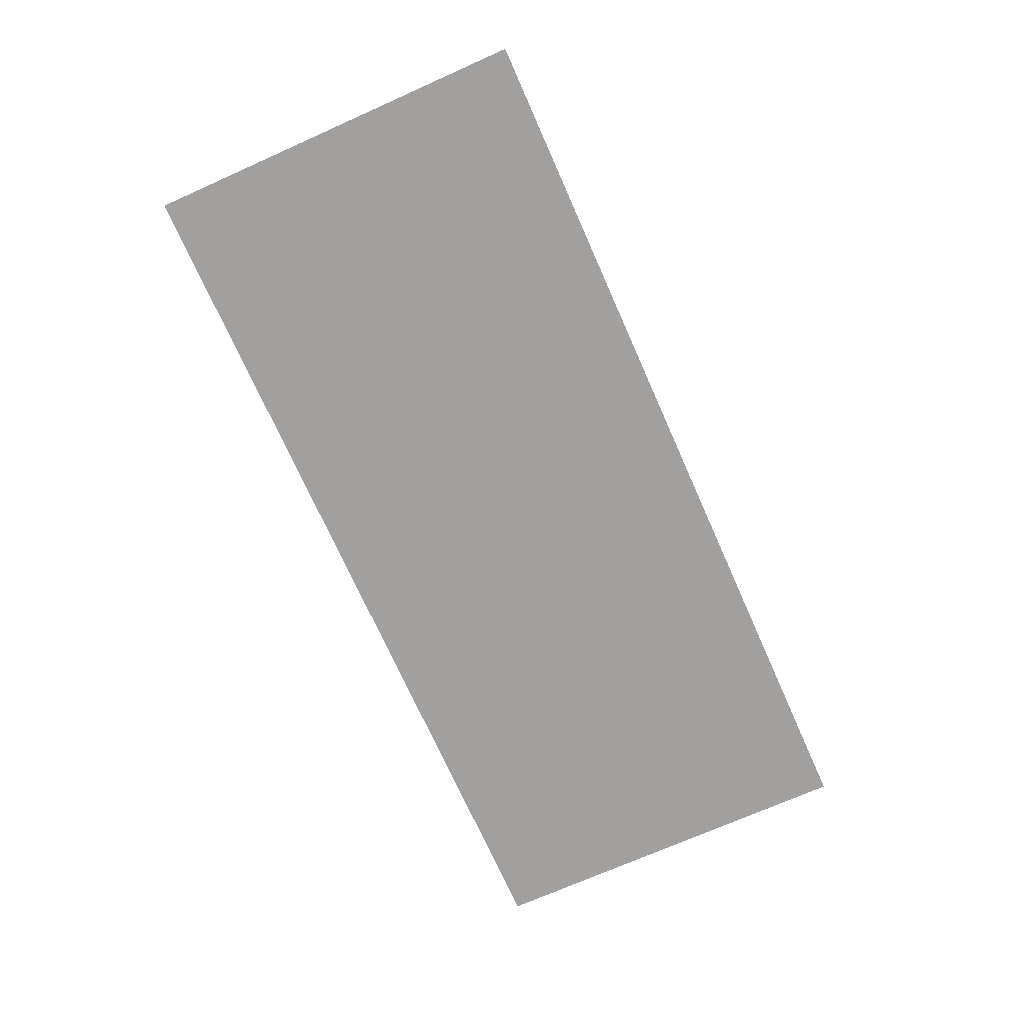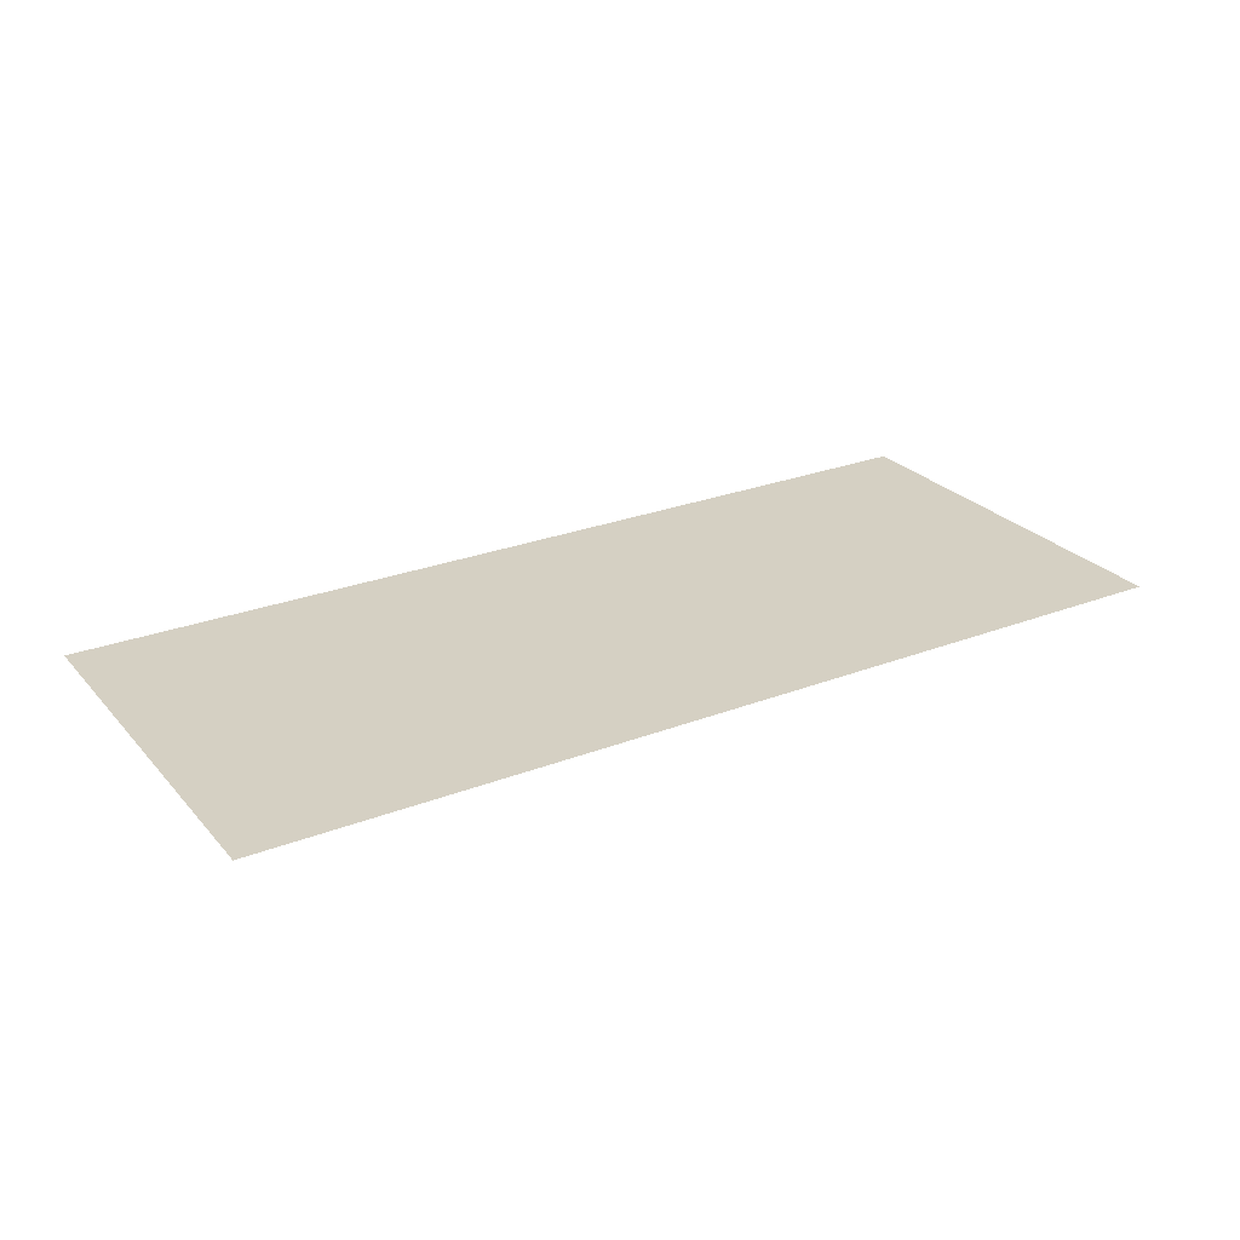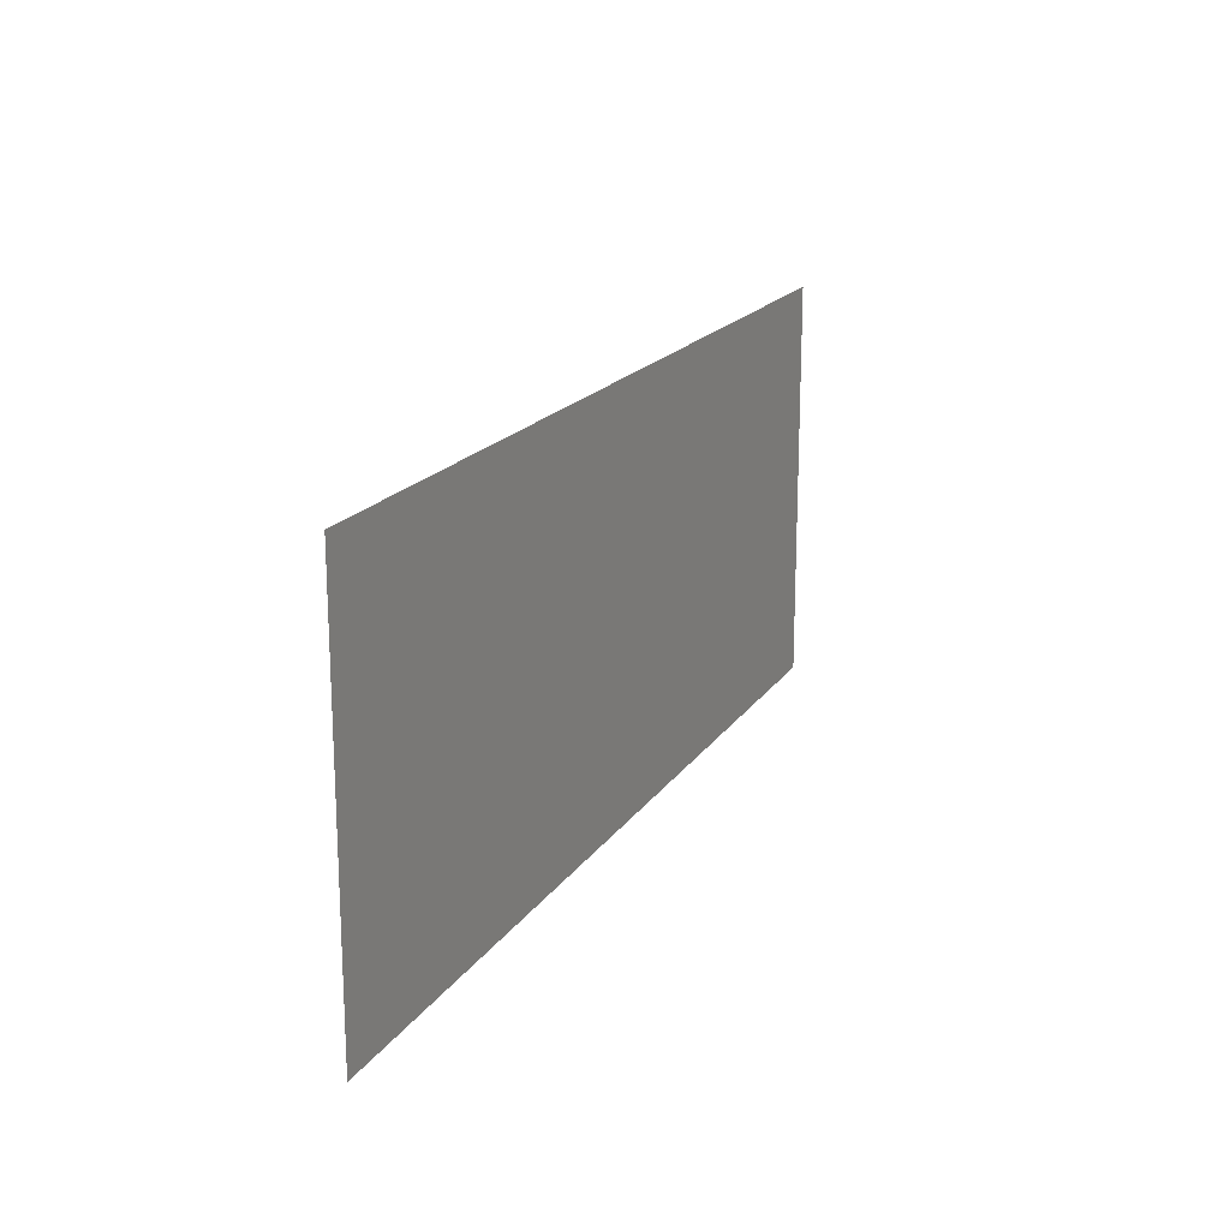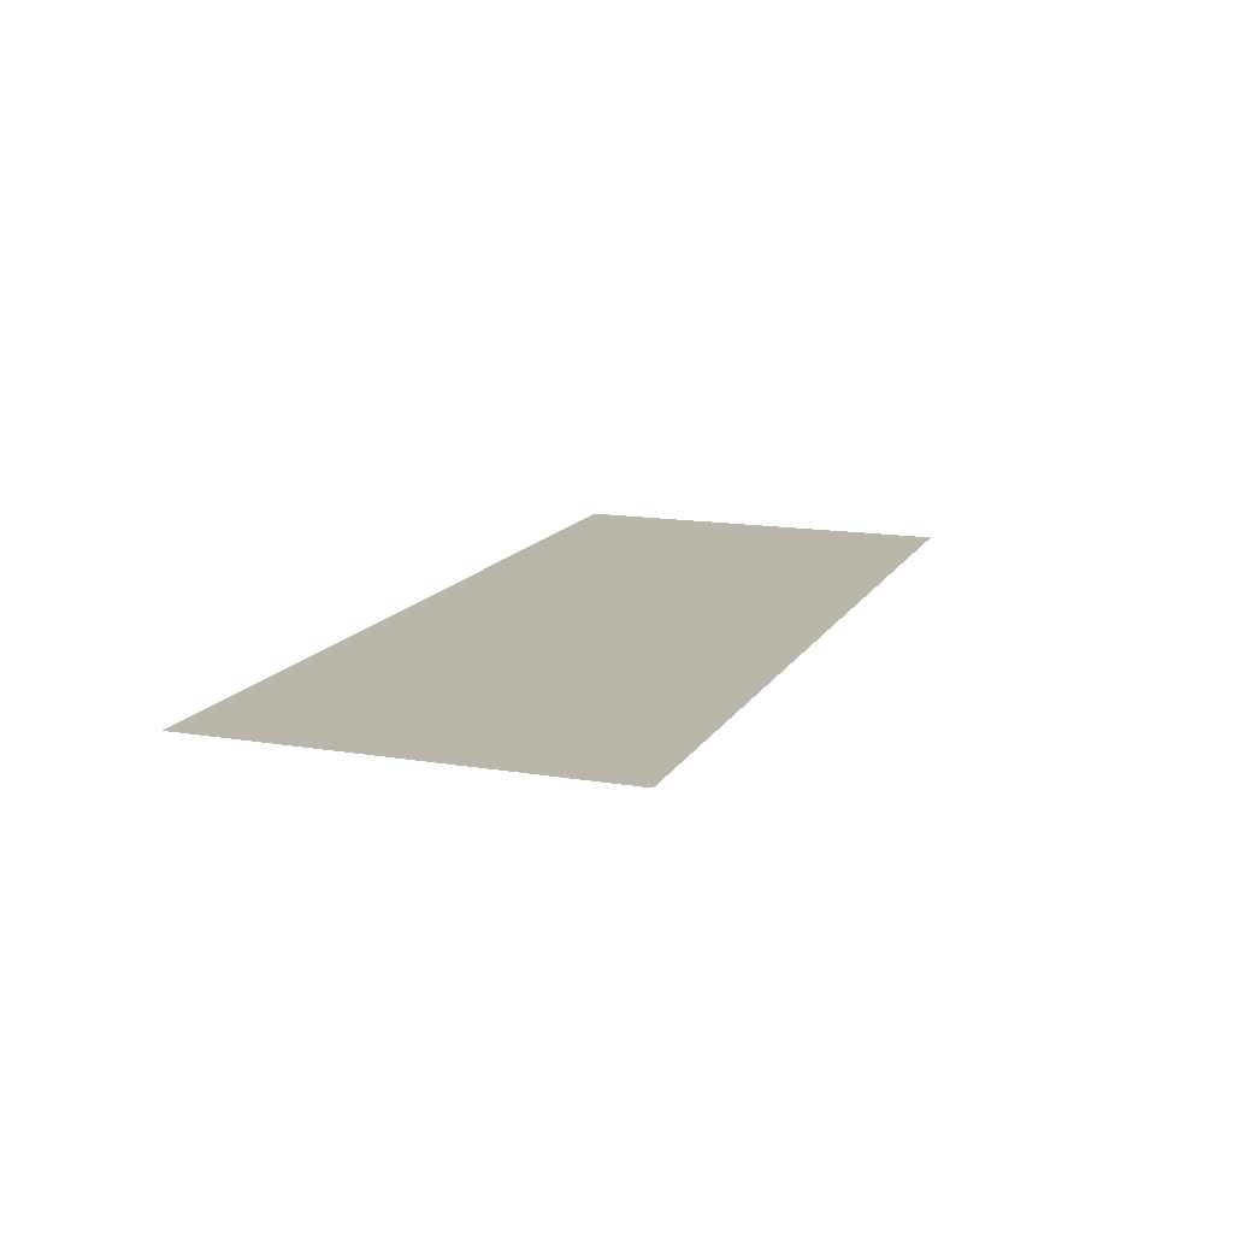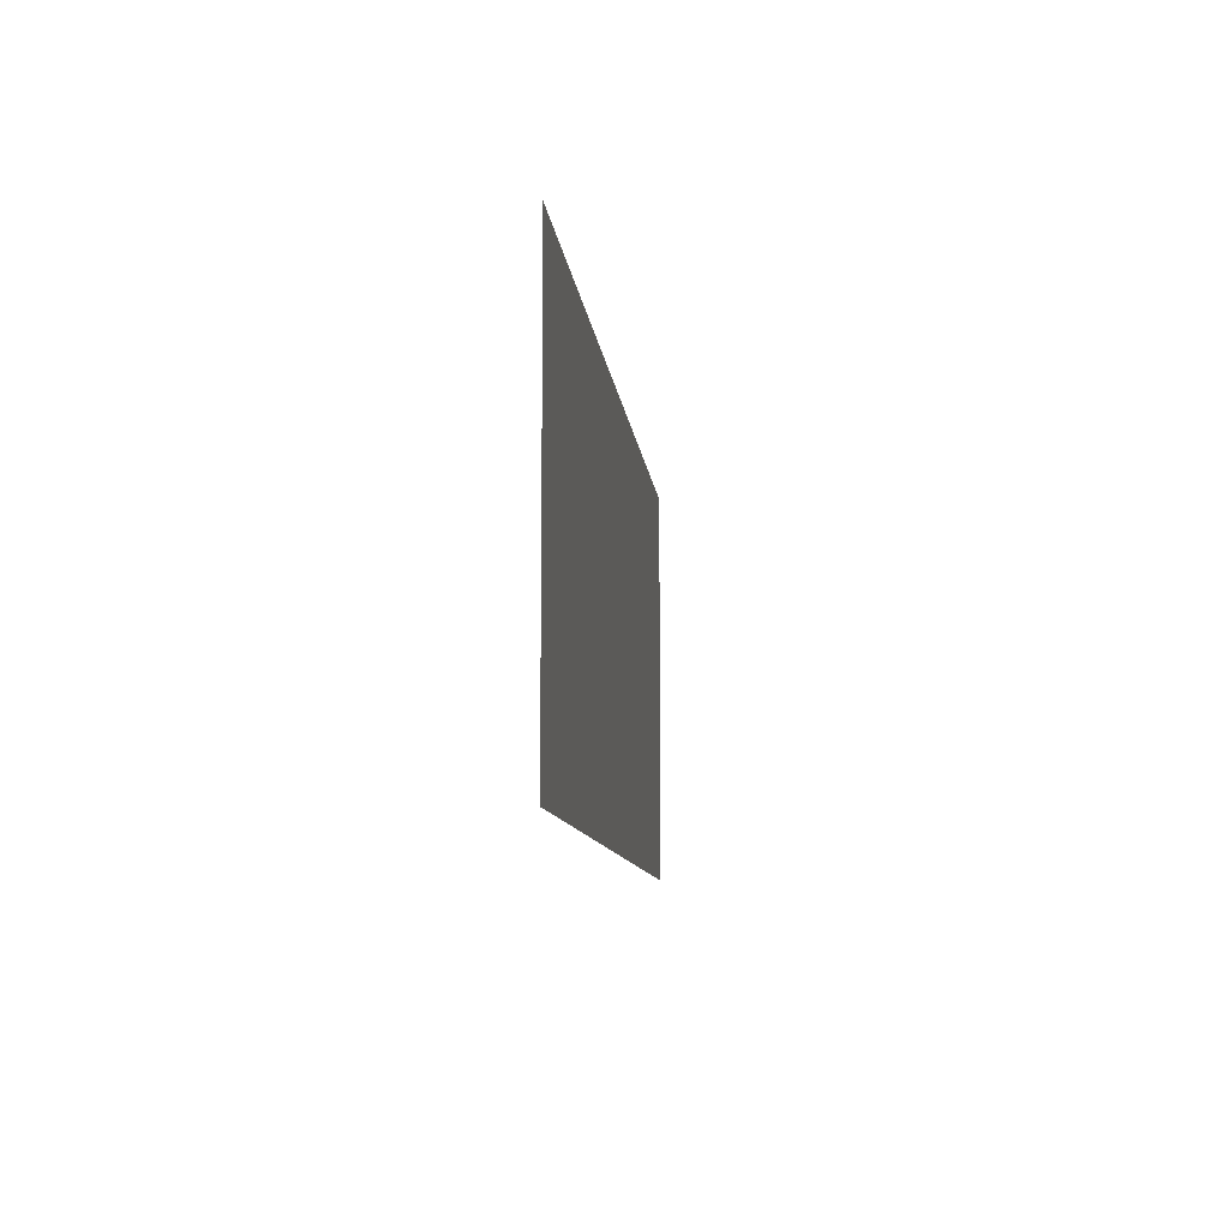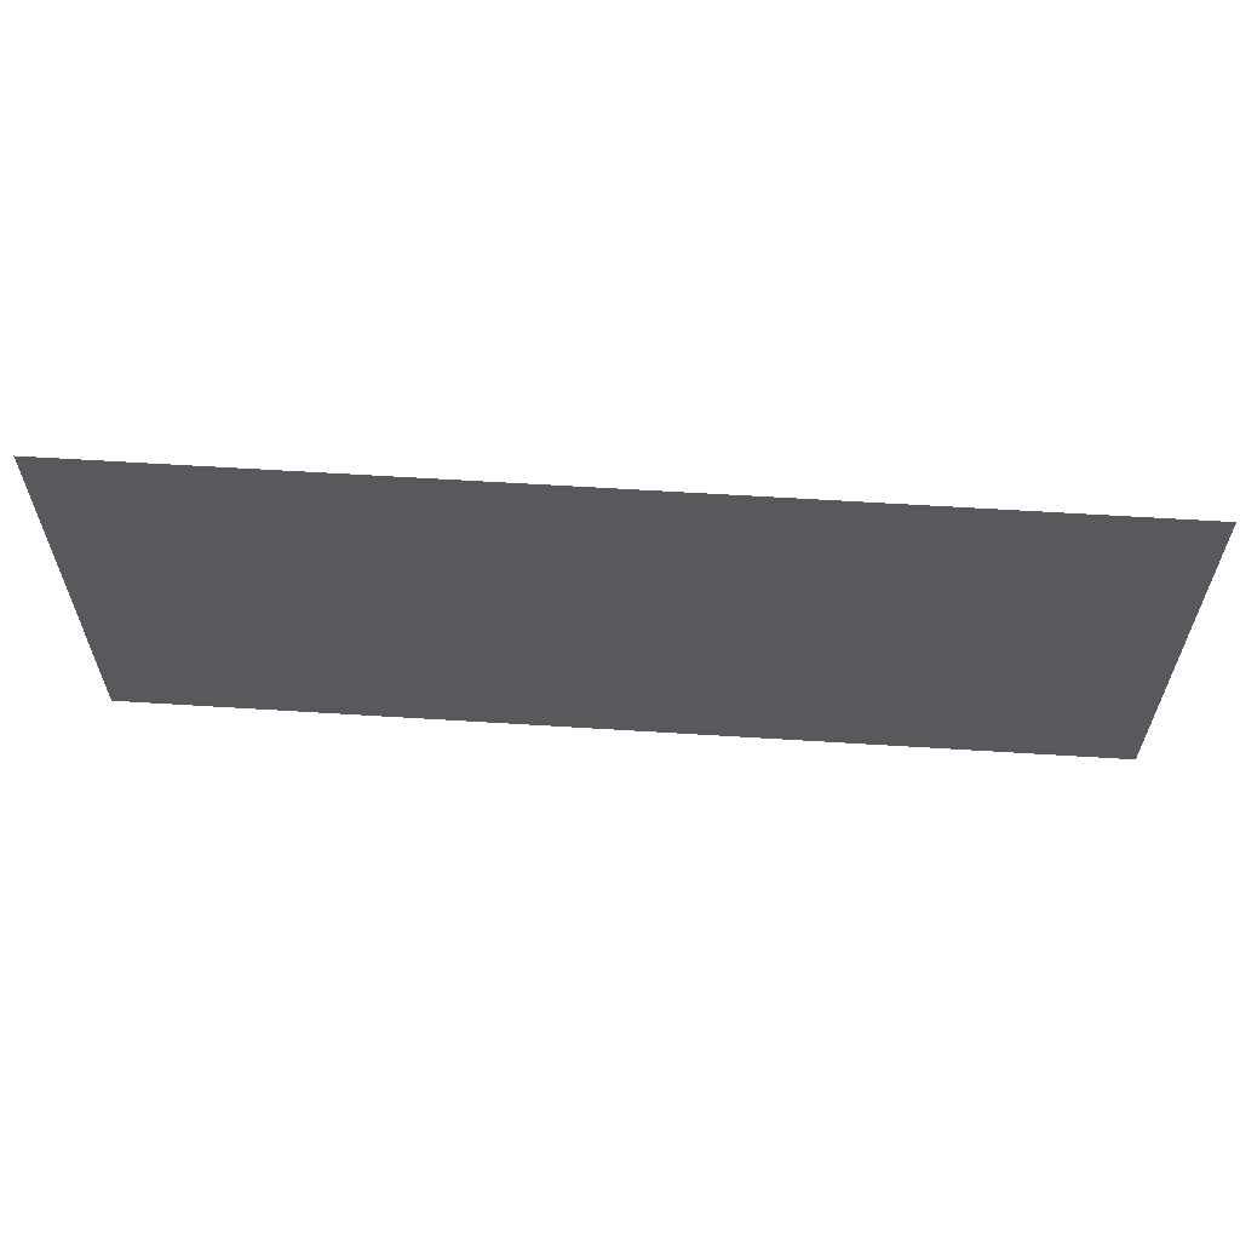
<metadata>
{"format":"obj","ext":"obj","renderer":"f3d","projection":"perspective","resolution":1024,"background":"white","views":[{"elev":-71.9,"azim":114.0,"up":"+Z"},{"elev":26.1,"azim":-31.5,"up":"+Z"},{"elev":18.4,"azim":113.5,"up":"+Y"},{"elev":13.8,"azim":110.3,"up":"+Z"},{"elev":-9.4,"azim":-84.2,"up":"+Y"},{"elev":60.0,"azim":-176.3,"up":"+Y"}]}
</metadata>
<code>
v -46 -48 0
v -47 -48 0
v -47 -47 0
v -46 -47 0
v -45 -48 0
v -46 -48 0
v -46 -47 0
v -45 -47 0
v -44 -48 0
v -45 -48 0
v -45 -47 0
v -44 -47 0
v -43 -48 0
v -44 -48 0
v -44 -47 0
v -43 -47 0
v -42 -48 0
v -43 -48 0
v -43 -47 0
v -42 -47 0
v -41 -48 0
v -42 -48 0
v -42 -47 0
v -41 -47 0
v -40 -48 0
v -41 -48 0
v -41 -47 0
v -40 -47 0
v -46 -49 0
v -47 -49 0
v -47 -48 0
v -46 -48 0
v -45 -49 0
v -46 -49 0
v -46 -48 0
v -45 -48 0
v -44 -49 0
v -45 -49 0
v -45 -48 0
v -44 -48 0
v -43 -49 0
v -44 -49 0
v -44 -48 0
v -43 -48 0
v -42 -49 0
v -43 -49 0
v -43 -48 0
v -42 -48 0
v -41 -49 0
v -42 -49 0
v -42 -48 0
v -41 -48 0
v -40 -49 0
v -41 -49 0
v -41 -48 0
v -40 -48 0
v -46 -50 0
v -47 -50 0
v -47 -49 0
v -46 -49 0
v -45 -50 0
v -46 -50 0
v -46 -49 0
v -45 -49 0
v -44 -50 0
v -45 -50 0
v -45 -49 0
v -44 -49 0
v -43 -50 0
v -44 -50 0
v -44 -49 0
v -43 -49 0
v -42 -50 0
v -43 -50 0
v -43 -49 0
v -42 -49 0
v -41 -50 0
v -42 -50 0
v -42 -49 0
v -41 -49 0
v -40 -50 0
v -41 -50 0
v -41 -49 0
v -40 -49 0
g Tiniwisan-road_mesh_0005
f 1 2 3 4
f 5 6 7 8
f 9 10 11 12
f 13 14 15 16
f 17 18 19 20
f 21 22 23 24
f 25 26 27 28
f 29 30 31 32
f 33 34 35 36
f 37 38 39 40
f 41 42 43 44
f 45 46 47 48
f 49 50 51 52
f 53 54 55 56
f 57 58 59 60
f 61 62 63 64
f 65 66 67 68
f 69 70 71 72
f 73 74 75 76
f 77 78 79 80
f 81 82 83 84

</code>
